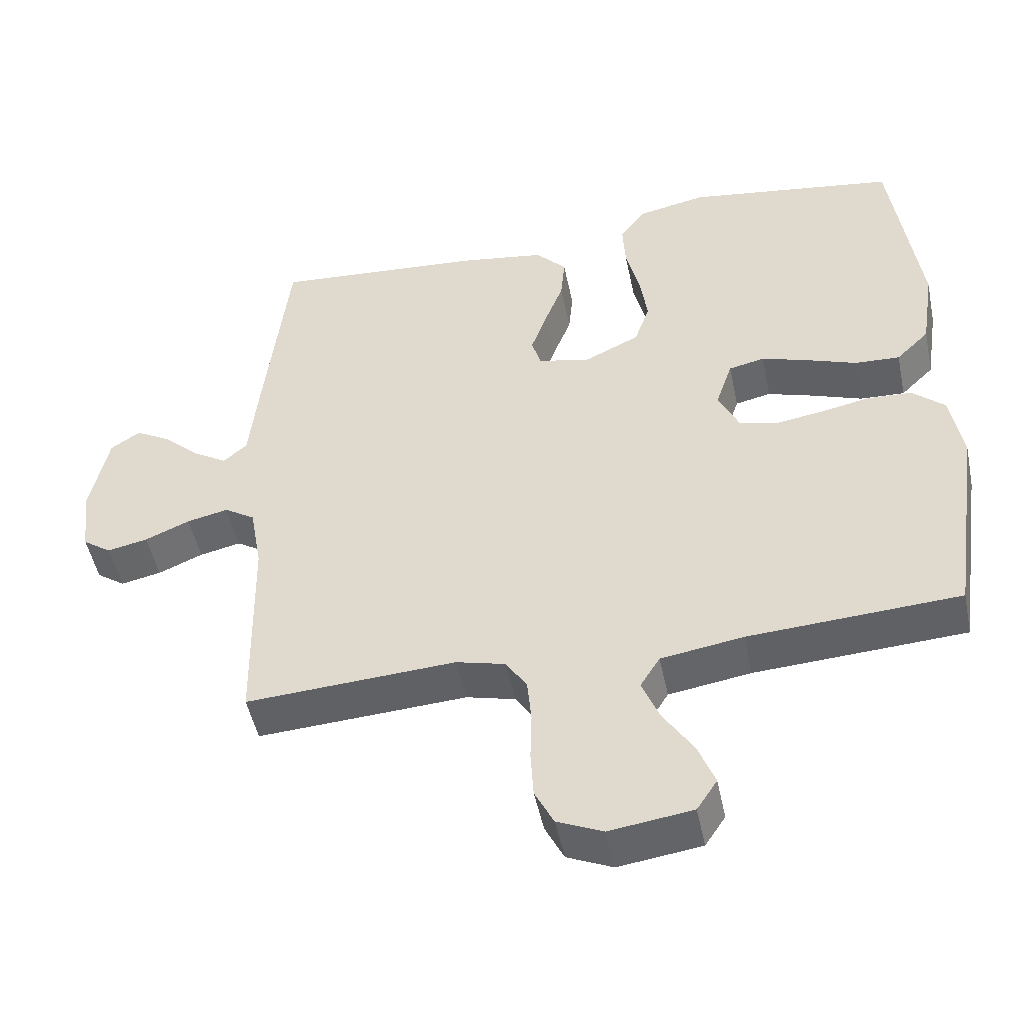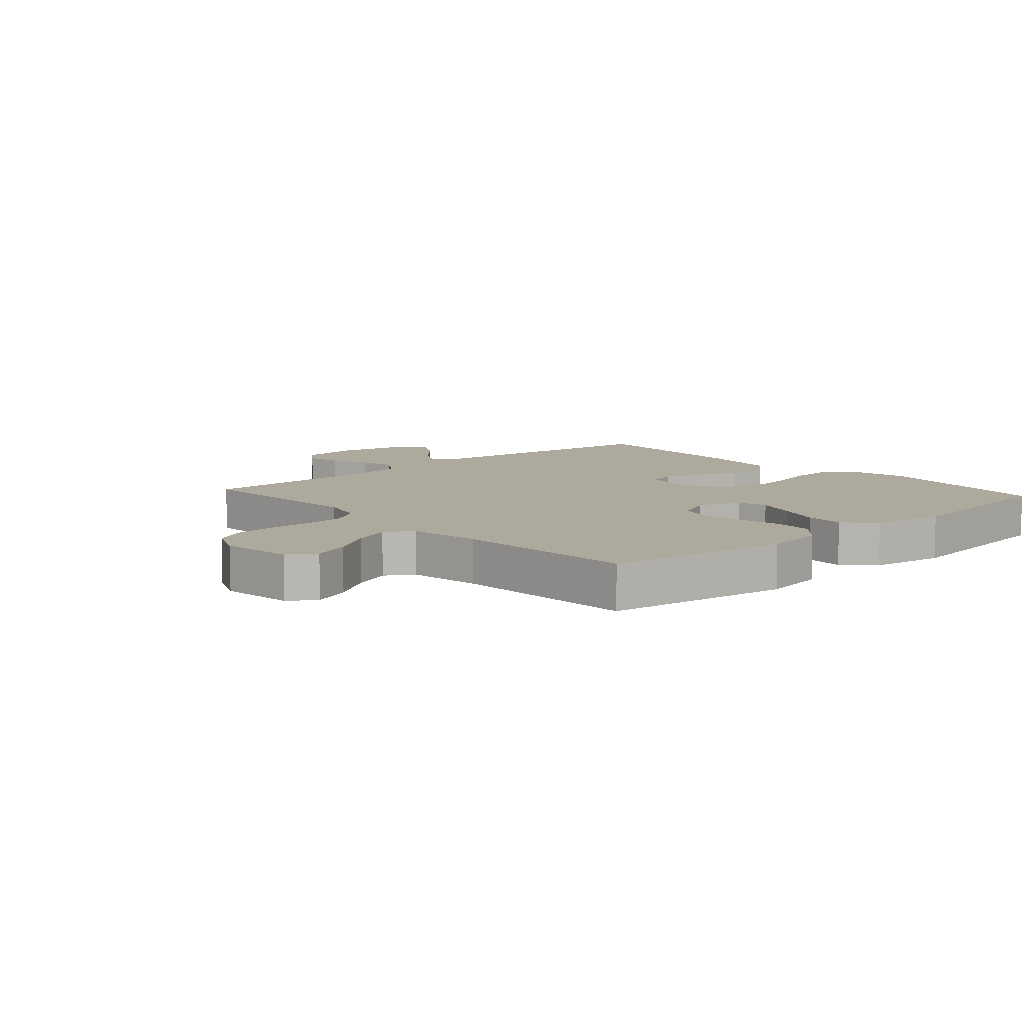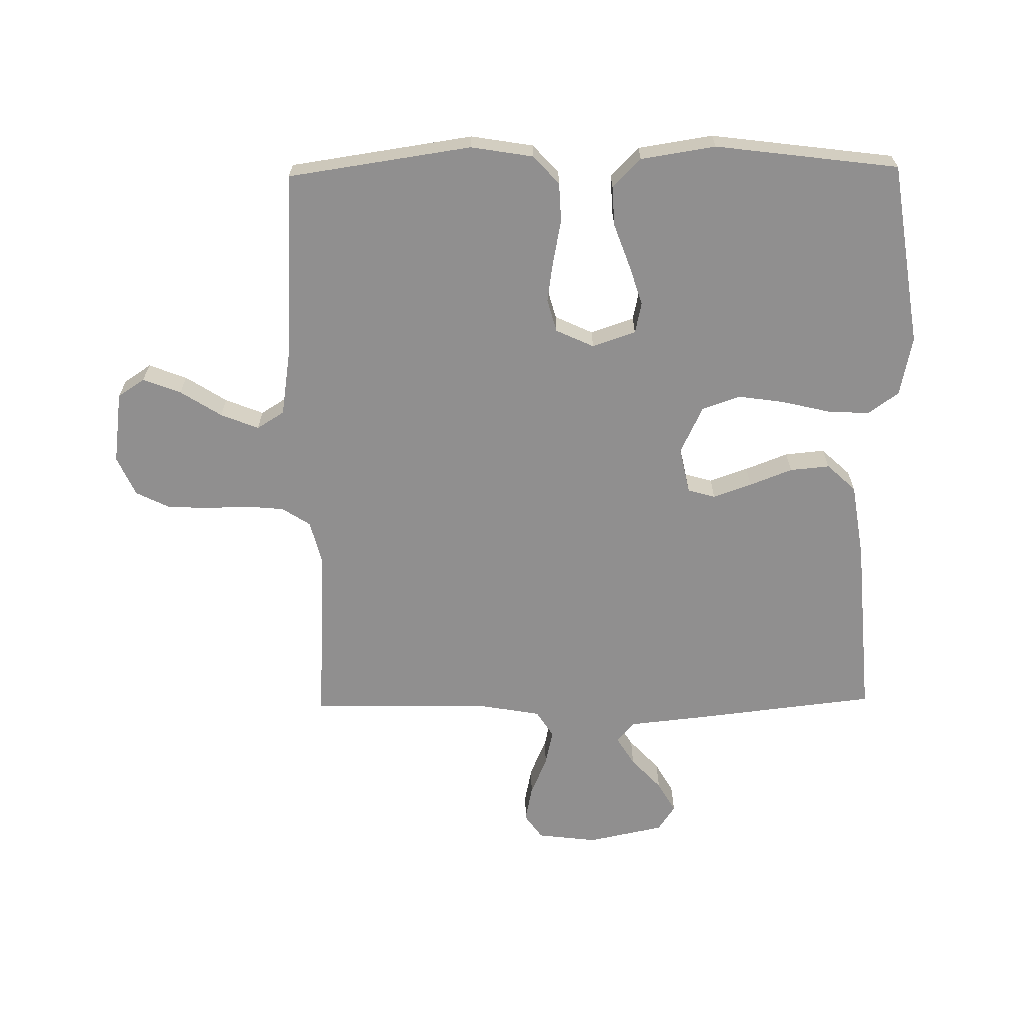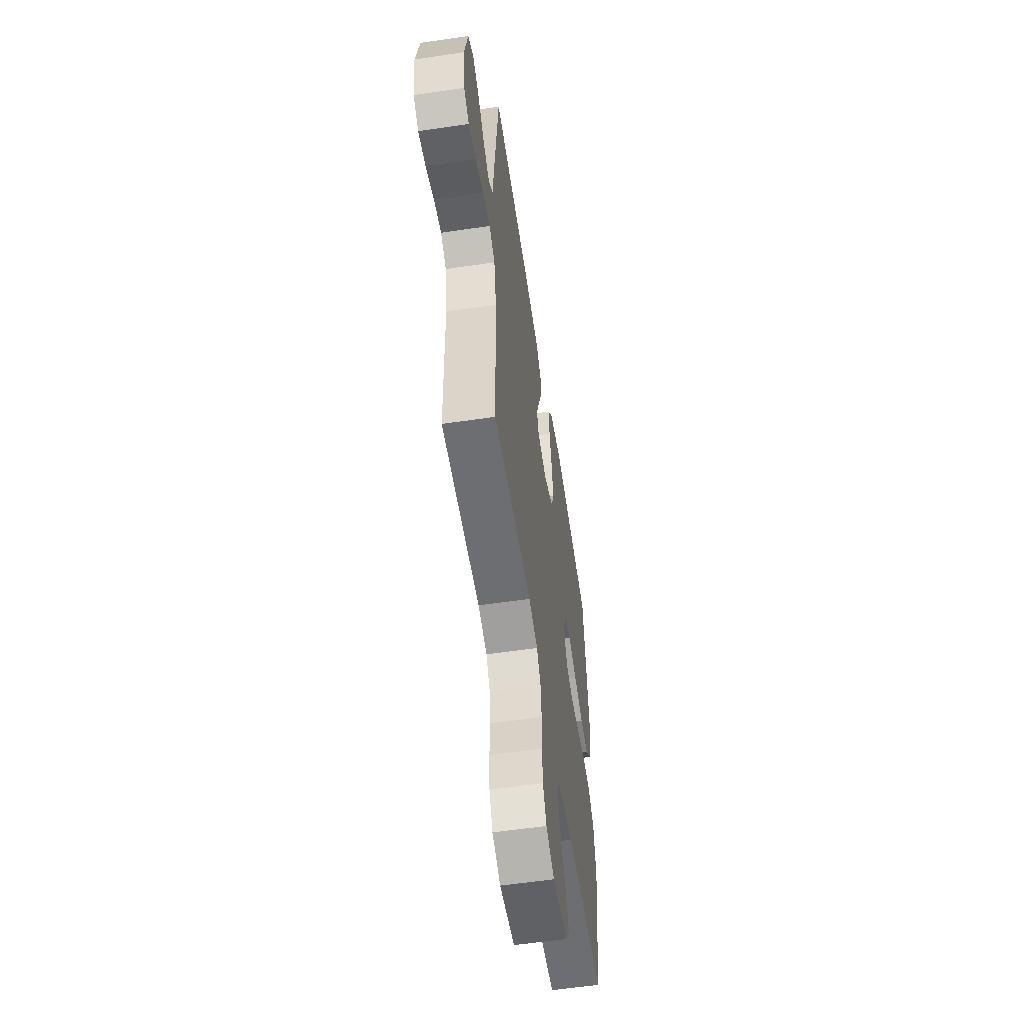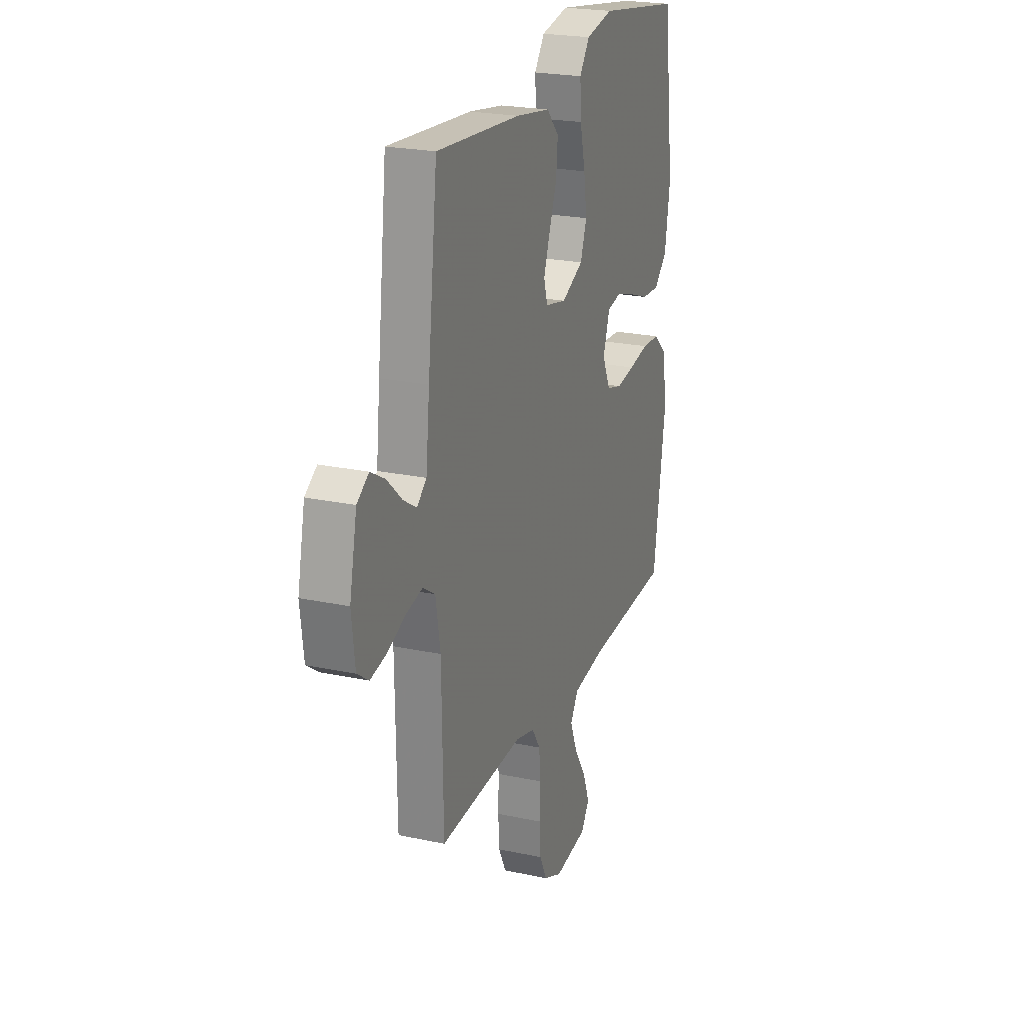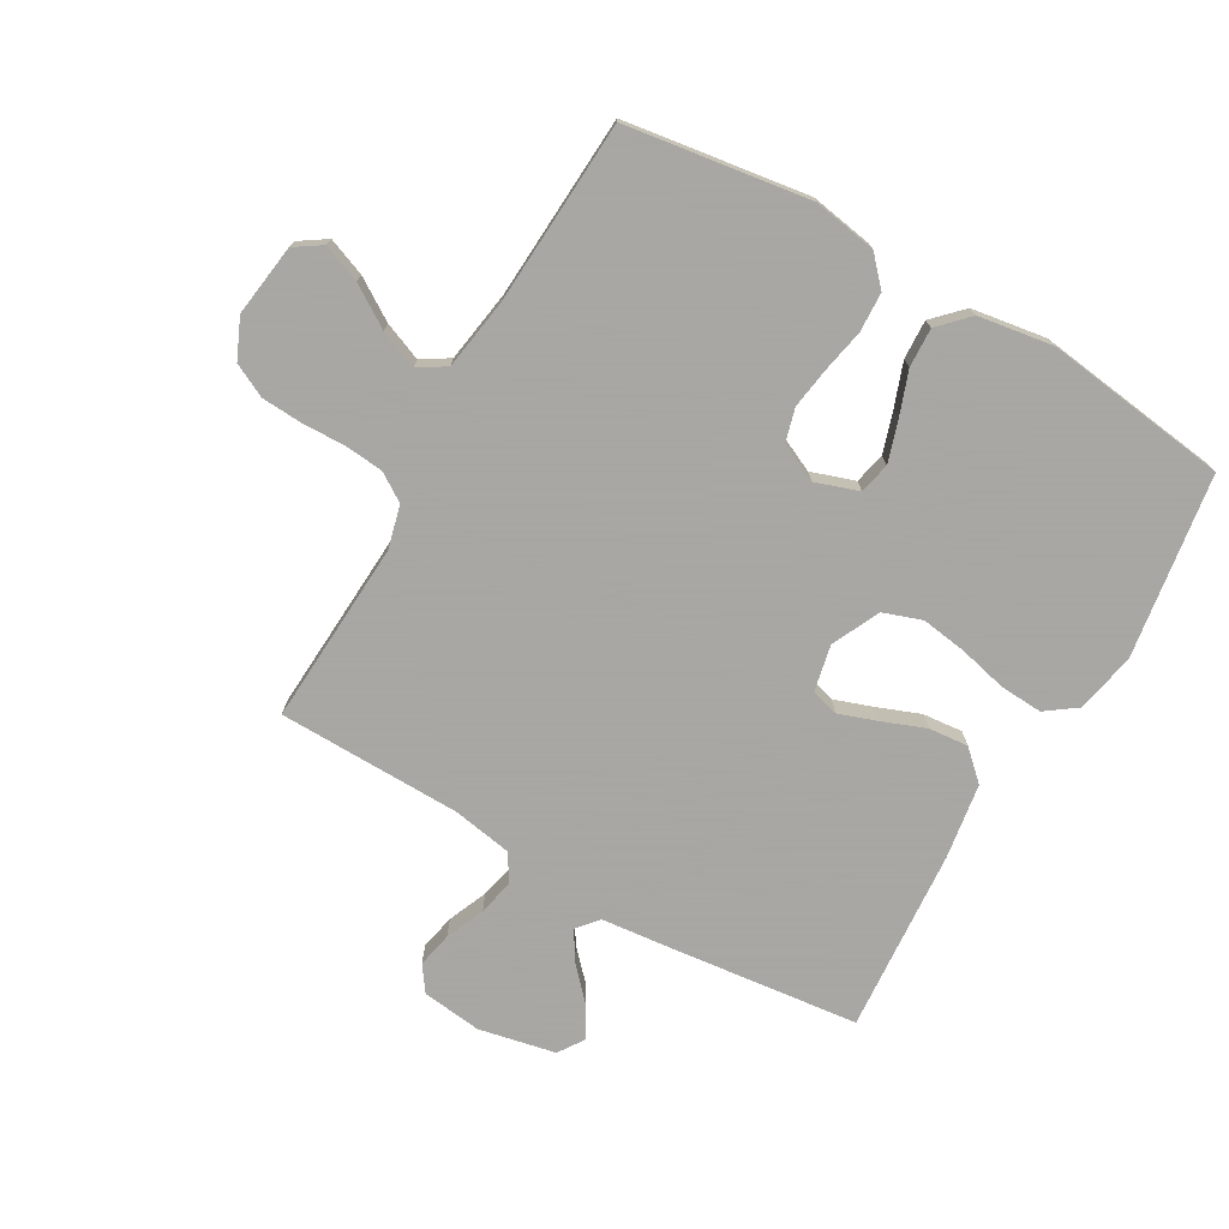
<metadata>
{"format":"obj","ext":"obj","renderer":"f3d","projection":"perspective","resolution":1024,"background":"white","views":[{"elev":-49.1,"azim":-168.3,"up":"+Z"},{"elev":8.9,"azim":-131.7,"up":"+Y"},{"elev":-65.4,"azim":-89.1,"up":"+Y"},{"elev":-57.5,"azim":98.7,"up":"+Z"},{"elev":22.7,"azim":110.2,"up":"+Z"},{"elev":-74.4,"azim":-119.9,"up":"+Y"}]}
</metadata>
<code>
v -0.5 0.07 0.5
v -0.2 0.07 0.545
v -0.102 0.07 0.525
v -0.066 0.07 0.475
v -0.07 0.07 0.406
v -0.089 0.07 0.327
v -0.1 0.07 0.252
v -0.078 0.07 0.189
v 0 0.07 0.152
v 0.075 0.07 0.168
v 0.088 0.07 0.213
v 0.066 0.07 0.276
v 0.039 0.07 0.346
v 0.033 0.07 0.411
v 0.077 0.07 0.458
v 0.2 0.07 0.477
v 0.5 0.07 0.5
v 0.534 0.07 0.2
v 0.547 0.07 0.075
v 0.581 0.07 0.046
v 0.628 0.07 0.075
v 0.681 0.07 0.124
v 0.732 0.07 0.153
v 0.774 0.07 0.125
v 0.8 0.07 0
v 0.788 0.07 -0.098
v 0.747 0.07 -0.127
v 0.689 0.07 -0.115
v 0.625 0.07 -0.088
v 0.566 0.07 -0.075
v 0.522 0.07 -0.103
v 0.505 0.07 -0.2
v 0.5 0.07 -0.5
v 0.2 0.07 -0.483
v 0.13 0.07 -0.501
v 0.1 0.07 -0.547
v 0.094 0.07 -0.61
v 0.096 0.07 -0.681
v 0.092 0.07 -0.748
v 0.065 0.07 -0.802
v 0 0.07 -0.831
v -0.118 0.07 -0.815
v -0.147 0.07 -0.771
v -0.123 0.07 -0.709
v -0.08 0.07 -0.642
v -0.055 0.07 -0.58
v -0.083 0.07 -0.535
v -0.2 0.07 -0.517
v -0.5 0.07 -0.5
v -0.544 0.07 -0.2
v -0.527 0.07 -0.098
v -0.481 0.07 -0.056
v -0.417 0.07 -0.053
v -0.346 0.07 -0.067
v -0.279 0.07 -0.077
v -0.225 0.07 -0.062
v -0.196 0.07 0
v -0.22 0.07 0.071
v -0.271 0.07 0.082
v -0.337 0.07 0.061
v -0.409 0.07 0.035
v -0.473 0.07 0.032
v -0.52 0.07 0.078
v -0.539 0.07 0.2
v -0.5 0 0.5
v -0.2 0 0.545
v -0.102 0 0.525
v -0.066 0 0.475
v -0.07 0 0.406
v -0.089 0 0.327
v -0.1 0 0.252
v -0.078 0 0.189
v 0 0 0.152
v 0.075 0 0.168
v 0.088 0 0.213
v 0.066 0 0.276
v 0.039 0 0.346
v 0.033 0 0.411
v 0.077 0 0.458
v 0.2 0 0.477
v 0.5 0 0.5
v 0.534 0 0.2
v 0.547 0 0.075
v 0.581 0 0.046
v 0.628 0 0.075
v 0.681 0 0.124
v 0.732 0 0.153
v 0.774 0 0.125
v 0.8 0 0
v 0.788 0 -0.098
v 0.747 0 -0.127
v 0.689 0 -0.115
v 0.625 0 -0.088
v 0.566 0 -0.075
v 0.522 0 -0.103
v 0.505 0 -0.2
v 0.5 0 -0.5
v 0.2 0 -0.483
v 0.13 0 -0.501
v 0.1 0 -0.547
v 0.094 0 -0.61
v 0.096 0 -0.681
v 0.092 0 -0.748
v 0.065 0 -0.802
v 0 0 -0.831
v -0.118 0 -0.815
v -0.147 0 -0.771
v -0.123 0 -0.709
v -0.08 0 -0.642
v -0.055 0 -0.58
v -0.083 0 -0.535
v -0.2 0 -0.517
v -0.5 0 -0.5
v -0.544 0 -0.2
v -0.527 0 -0.098
v -0.481 0 -0.056
v -0.417 0 -0.053
v -0.346 0 -0.067
v -0.279 0 -0.077
v -0.225 0 -0.062
v -0.196 0 0
v -0.22 0 0.071
v -0.271 0 0.082
v -0.337 0 0.061
v -0.409 0 0.035
v -0.473 0 0.032
v -0.52 0 0.078
v -0.539 0 0.2
f 4 5 6
f 3 4 6
f 2 3 6
f 1 2 6
f 64 1 6
f 63 64 6
f 62 63 6
f 61 62 6
f 60 61 6
f 59 60 6 7
f 58 59 7 8
f 57 58 8 9
f 56 57 9 10
f 52 53 54
f 51 52 54
f 50 51 54
f 49 50 54
f 48 49 54
f 47 48 54 55
f 46 47 55 56
f 43 44 45
f 42 43 45
f 41 42 45
f 40 41 45
f 39 40 45
f 38 39 45
f 37 38 45
f 36 37 45 46
f 46 56 10
f 36 46 10
f 35 36 10
f 32 33 34
f 35 10 11
f 34 35 11
f 32 34 11
f 31 32 11
f 27 28 29
f 26 27 29
f 25 26 29
f 24 25 29
f 23 24 29
f 22 23 29
f 21 22 29
f 20 21 29 30
f 31 11 12
f 30 31 12
f 20 30 12
f 19 20 12
f 17 18 19
f 16 17 19
f 15 16 19
f 14 15 19
f 13 14 19
f 12 13 19
f 70 69 68
f 70 68 67
f 70 67 66
f 70 66 65
f 70 65 128
f 70 128 127
f 70 127 126
f 70 126 125
f 70 125 124
f 71 70 124 123
f 72 71 123 122
f 73 72 122 121
f 74 73 121 120
f 118 117 116
f 118 116 115
f 118 115 114
f 118 114 113
f 118 113 112
f 119 118 112 111
f 120 119 111 110
f 109 108 107
f 109 107 106
f 109 106 105
f 109 105 104
f 109 104 103
f 109 103 102
f 109 102 101
f 110 109 101 100
f 74 120 110
f 74 110 100
f 74 100 99
f 98 97 96
f 75 74 99
f 75 99 98
f 75 98 96
f 75 96 95
f 93 92 91
f 93 91 90
f 93 90 89
f 93 89 88
f 93 88 87
f 93 87 86
f 93 86 85
f 94 93 85 84
f 76 75 95
f 76 95 94
f 76 94 84
f 76 84 83
f 83 82 81
f 83 81 80
f 83 80 79
f 83 79 78
f 83 78 77
f 83 77 76
f 1 65 66 2
f 2 66 67 3
f 3 67 68 4
f 4 68 69 5
f 5 69 70 6
f 6 70 71 7
f 7 71 72 8
f 8 72 73 9
f 9 73 74 10
f 10 74 75 11
f 11 75 76 12
f 12 76 77 13
f 13 77 78 14
f 14 78 79 15
f 15 79 80 16
f 16 80 81 17
f 17 81 82 18
f 18 82 83 19
f 19 83 84 20
f 20 84 85 21
f 21 85 86 22
f 22 86 87 23
f 23 87 88 24
f 24 88 89 25
f 25 89 90 26
f 26 90 91 27
f 27 91 92 28
f 28 92 93 29
f 29 93 94 30
f 30 94 95 31
f 31 95 96 32
f 32 96 97 33
f 33 97 98 34
f 34 98 99 35
f 35 99 100 36
f 36 100 101 37
f 37 101 102 38
f 38 102 103 39
f 39 103 104 40
f 40 104 105 41
f 41 105 106 42
f 42 106 107 43
f 43 107 108 44
f 44 108 109 45
f 45 109 110 46
f 46 110 111 47
f 47 111 112 48
f 48 112 113 49
f 49 113 114 50
f 50 114 115 51
f 51 115 116 52
f 52 116 117 53
f 53 117 118 54
f 54 118 119 55
f 55 119 120 56
f 56 120 121 57
f 57 121 122 58
f 58 122 123 59
f 59 123 124 60
f 60 124 125 61
f 61 125 126 62
f 62 126 127 63
f 63 127 128 64
f 64 128 65 1

</code>
